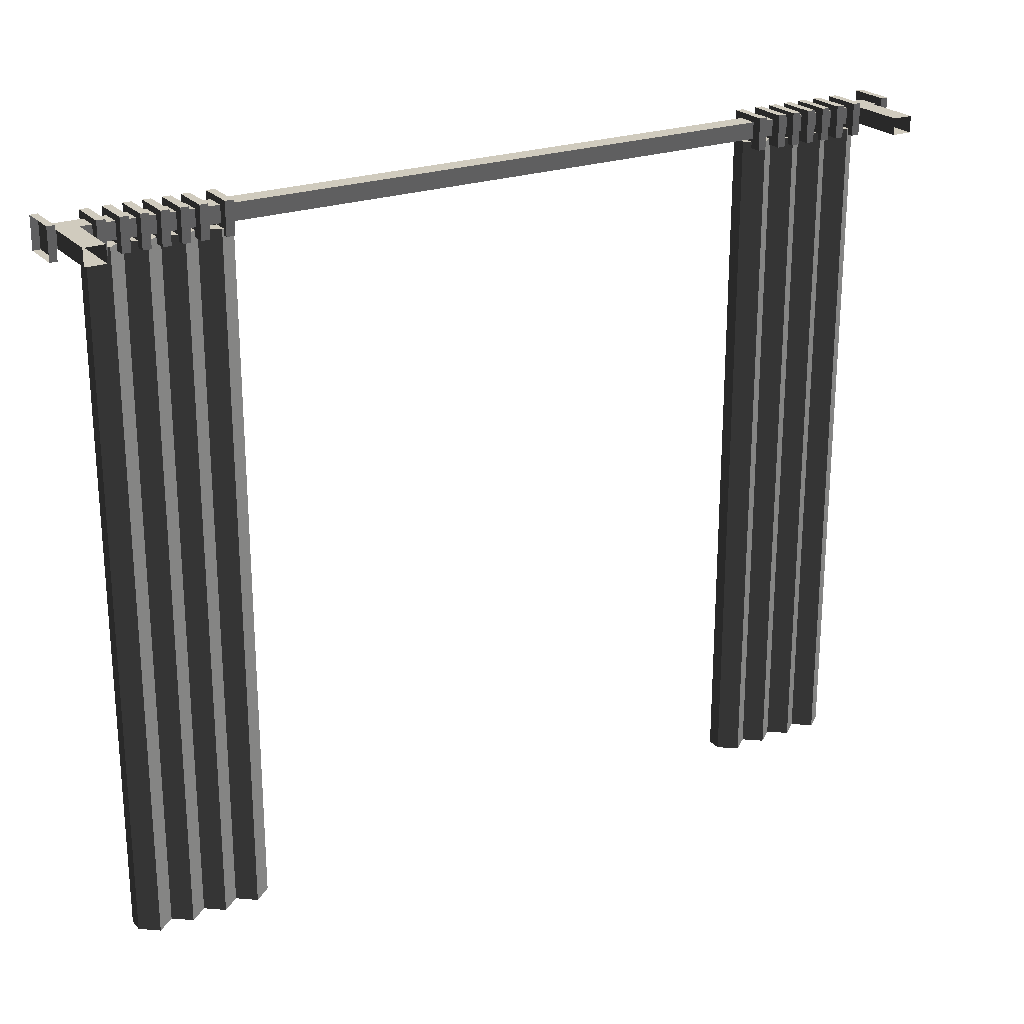
<metadata>
{"format":"obj","ext":"obj","renderer":"f3d","projection":"perspective","resolution":1024,"background":"white","views":[{"elev":23.6,"azim":149.0,"up":"+Y"}]}
</metadata>
<code>
v 1.276 1.1 0.01549
v 1.276 1.1 0.1514
v 1.304 1.1 0.1514
v 1.304 1.1 0.01549
v 1.276 1.211 0.01549
v 1.276 1.1 0.01549
v 1.304 1.1 0.01549
v 1.304 1.211 0.01549
v 1.276 1.211 0.01549
v 1.304 1.211 0.01549
v 1.304 1.211 0.1514
v 1.276 1.211 0.1514
v 1.276 1.211 0.1514
v 1.304 1.211 0.1514
v 1.304 1.1 0.1514
v 1.276 1.1 0.1514
v 1.276 1.1 0.01549
v 1.276 1.211 0.01549
v 1.276 1.211 0.1514
v 1.276 1.1 0.1514
v 1.304 1.211 0.01549
v 1.304 1.1 0.01549
v 1.304 1.1 0.1514
v 1.304 1.211 0.1514
v 1.149 1.1 0.01549
v 1.149 1.1 0.1514
v 1.178 1.1 0.1514
v 1.178 1.1 0.01549
v 1.149 1.211 0.01549
v 1.149 1.1 0.01549
v 1.178 1.1 0.01549
v 1.178 1.211 0.01549
v 1.149 1.211 0.01549
v 1.178 1.211 0.01549
v 1.178 1.211 0.1514
v 1.149 1.211 0.1514
v 1.149 1.211 0.1514
v 1.178 1.211 0.1514
v 1.178 1.1 0.1514
v 1.149 1.1 0.1514
v 1.149 1.1 0.01549
v 1.149 1.211 0.01549
v 1.149 1.211 0.1514
v 1.149 1.1 0.1514
v 1.178 1.211 0.01549
v 1.178 1.1 0.01549
v 1.178 1.1 0.1514
v 1.178 1.211 0.1514
v 1.027 1.1 0.01549
v 1.027 1.1 0.1514
v 1.055 1.1 0.1514
v 1.055 1.1 0.01549
v 1.027 1.211 0.01549
v 1.027 1.1 0.01549
v 1.055 1.1 0.01549
v 1.055 1.211 0.01549
v 1.027 1.211 0.01549
v 1.055 1.211 0.01549
v 1.055 1.211 0.1514
v 1.027 1.211 0.1514
v 1.027 1.211 0.1514
v 1.055 1.211 0.1514
v 1.055 1.1 0.1514
v 1.027 1.1 0.1514
v 1.027 1.1 0.01549
v 1.027 1.211 0.01549
v 1.027 1.211 0.1514
v 1.027 1.1 0.1514
v 1.055 1.211 0.01549
v 1.055 1.1 0.01549
v 1.055 1.1 0.1514
v 1.055 1.211 0.1514
v 0.9466 1.1 0.01549
v 0.9466 1.1 0.1514
v 0.9748 1.1 0.1514
v 0.9748 1.1 0.01549
v 0.9466 1.211 0.01549
v 0.9466 1.1 0.01549
v 0.9748 1.1 0.01549
v 0.9748 1.211 0.01549
v 0.9466 1.211 0.01549
v 0.9748 1.211 0.01549
v 0.9748 1.211 0.1514
v 0.9466 1.211 0.1514
v 0.9466 1.211 0.1514
v 0.9748 1.211 0.1514
v 0.9748 1.1 0.1514
v 0.9466 1.1 0.1514
v 0.9466 1.1 0.01549
v 0.9466 1.211 0.01549
v 0.9466 1.211 0.1514
v 0.9466 1.1 0.1514
v 0.9748 1.211 0.01549
v 0.9748 1.1 0.01549
v 0.9748 1.1 0.1514
v 0.9748 1.211 0.1514
v 1.087 1.1 0.01549
v 1.087 1.1 0.1514
v 1.115 1.1 0.1514
v 1.115 1.1 0.01549
v 1.087 1.211 0.01549
v 1.087 1.1 0.01549
v 1.115 1.1 0.01549
v 1.115 1.211 0.01549
v 1.087 1.211 0.01549
v 1.115 1.211 0.01549
v 1.115 1.211 0.1514
v 1.087 1.211 0.1514
v 1.087 1.211 0.1514
v 1.115 1.211 0.1514
v 1.115 1.1 0.1514
v 1.087 1.1 0.1514
v 1.087 1.1 0.01549
v 1.087 1.211 0.01549
v 1.087 1.211 0.1514
v 1.087 1.1 0.1514
v 1.115 1.211 0.01549
v 1.115 1.1 0.01549
v 1.115 1.1 0.1514
v 1.115 1.211 0.1514
v 1.212 1.1 0.01549
v 1.212 1.1 0.1514
v 1.24 1.1 0.1514
v 1.24 1.1 0.01549
v 1.212 1.211 0.01549
v 1.212 1.1 0.01549
v 1.24 1.1 0.01549
v 1.24 1.211 0.01549
v 1.212 1.211 0.01549
v 1.24 1.211 0.01549
v 1.24 1.211 0.1514
v 1.212 1.211 0.1514
v 1.212 1.211 0.1514
v 1.24 1.211 0.1514
v 1.24 1.1 0.1514
v 1.212 1.1 0.1514
v 1.212 1.1 0.01549
v 1.212 1.211 0.01549
v 1.212 1.211 0.1514
v 1.212 1.1 0.1514
v 1.24 1.211 0.01549
v 1.24 1.1 0.01549
v 1.24 1.1 0.1514
v 1.24 1.211 0.1514
v 1.346 1.1 0.01549
v 1.346 1.1 0.1514
v 1.375 1.1 0.1514
v 1.375 1.1 0.01549
v 1.346 1.211 0.01549
v 1.346 1.1 0.01549
v 1.375 1.1 0.01549
v 1.375 1.211 0.01549
v 1.346 1.211 0.01549
v 1.375 1.211 0.01549
v 1.375 1.211 0.1514
v 1.346 1.211 0.1514
v 1.346 1.211 0.1514
v 1.375 1.211 0.1514
v 1.375 1.1 0.1514
v 1.346 1.1 0.1514
v 1.346 1.1 0.01549
v 1.346 1.211 0.01549
v 1.346 1.211 0.1514
v 1.346 1.1 0.1514
v 1.375 1.211 0.01549
v 1.375 1.1 0.01549
v 1.375 1.1 0.1514
v 1.375 1.211 0.1514
v 1.334 1.122 0.07777
v 1.334 1.122 0.02766
v 1.392 1.122 0.07475
v 1.392 1.122 0.1249
v 1.275 1.122 0.1249
v 1.275 1.122 0.07475
v 1.217 1.122 0.07777
v 1.217 1.122 0.02766
v 1.158 1.122 0.1249
v 1.158 1.122 0.07475
v 1.1 1.122 0.07777
v 1.1 1.122 0.02766
v 1.041 1.122 0.1249
v 1.041 1.122 0.07475
v 0.9825 1.122 0.07777
v 0.9825 1.122 0.02766
v 0.924 1.122 0.1249
v 0.924 1.122 0.07475
v 1.392 -1.216 0.07475
v 1.334 -1.216 0.02766
v 1.334 -1.216 0.07777
v 1.392 -1.216 0.1249
v 1.275 -1.216 0.07475
v 1.275 -1.216 0.1249
v 1.217 -1.216 0.02766
v 1.217 -1.216 0.07777
v 1.158 -1.216 0.07475
v 1.158 -1.216 0.1249
v 1.1 -1.216 0.02766
v 1.1 -1.216 0.07777
v 1.041 -1.216 0.07475
v 1.041 -1.216 0.1249
v 0.9825 -1.216 0.02766
v 0.9825 -1.216 0.07777
v 0.924 -1.216 0.07475
v 0.924 -1.216 0.1249
v 1.392 1.122 0.1249
v 1.392 1.122 0.07475
v 1.392 -1.216 0.07475
v 1.392 -1.216 0.1249
v 1.334 1.122 0.02766
v 1.334 -1.216 0.02766
v 1.392 -1.216 0.07475
v 1.392 1.122 0.07475
v 0.924 1.122 0.07475
v 0.924 1.122 0.1249
v 0.924 -1.216 0.1249
v 0.924 -1.216 0.07475
v 1.334 -1.216 0.07777
v 1.334 1.122 0.07777
v 1.392 1.122 0.1249
v 1.392 -1.216 0.1249
v 1.1 1.122 0.02766
v 1.1 -1.216 0.02766
v 1.158 -1.216 0.07475
v 1.158 1.122 0.07475
v 1.1 -1.216 0.07777
v 1.1 1.122 0.07777
v 1.158 1.122 0.1249
v 1.158 -1.216 0.1249
v 0.9825 1.122 0.02766
v 0.9825 -1.216 0.02766
v 1.041 -1.216 0.07475
v 1.041 1.122 0.07475
v 0.9825 -1.216 0.07777
v 0.9825 1.122 0.07777
v 1.041 1.122 0.1249
v 1.041 -1.216 0.1249
v 1.217 1.122 0.02766
v 1.217 -1.216 0.02766
v 1.275 -1.216 0.07475
v 1.275 1.122 0.07475
v 1.217 -1.216 0.07777
v 1.217 1.122 0.07777
v 1.275 1.122 0.1249
v 1.275 -1.216 0.1249
v 1.158 1.122 0.07475
v 1.158 -1.216 0.07475
v 1.217 -1.216 0.02766
v 1.217 1.122 0.02766
v 1.158 -1.216 0.1249
v 1.158 1.122 0.1249
v 1.217 1.122 0.07777
v 1.217 -1.216 0.07777
v 1.275 1.122 0.07475
v 1.275 -1.216 0.07475
v 1.334 -1.216 0.02766
v 1.334 1.122 0.02766
v 1.275 -1.216 0.1249
v 1.275 1.122 0.1249
v 1.334 1.122 0.07777
v 1.334 -1.216 0.07777
v 1.041 1.122 0.07475
v 1.041 -1.216 0.07475
v 1.1 -1.216 0.02766
v 1.1 1.122 0.02766
v 1.041 -1.216 0.1249
v 1.041 1.122 0.1249
v 1.1 1.122 0.07777
v 1.1 -1.216 0.07777
v 0.924 -1.216 0.07475
v 0.9825 -1.216 0.02766
v 0.9825 1.122 0.02766
v 0.924 1.122 0.07475
v 0.924 1.122 0.1249
v 0.9825 1.122 0.07777
v 0.9825 -1.216 0.07777
v 0.924 -1.216 0.1249
v 1.498 1.134 0.05017
v -1.498 1.134 0.05017
v -1.498 1.134 0.1199
v 1.498 1.134 0.1199
v 1.498 1.134 0.1199
v -1.498 1.134 0.1199
v -1.498 1.19 0.1199
v 1.498 1.19 0.1199
v 1.498 1.109 0.1536
v 1.523 1.109 0.1536
v 1.523 1.109 0.01598
v 1.498 1.109 0.01598
v 1.523 1.109 0.1536
v 1.498 1.109 0.1536
v 1.498 1.216 0.1536
v 1.523 1.216 0.1536
v 1.523 1.109 0.01598
v 1.523 1.216 0.01598
v 1.498 1.216 0.01598
v 1.498 1.109 0.01598
v 1.498 1.216 0.1536
v 1.498 1.216 0.01598
v 1.523 1.216 0.01598
v 1.523 1.216 0.1536
v 1.498 1.109 0.1536
v 1.498 1.109 0.01598
v 1.498 1.216 0.01598
v 1.498 1.216 0.1536
v -1.306 1.1 0.01549
v -1.334 1.1 0.01549
v -1.334 1.1 0.1514
v -1.306 1.1 0.1514
v -1.306 1.211 0.01549
v -1.334 1.211 0.01549
v -1.334 1.1 0.01549
v -1.306 1.1 0.01549
v -1.306 1.211 0.01549
v -1.306 1.211 0.1514
v -1.334 1.211 0.1514
v -1.334 1.211 0.01549
v -1.306 1.211 0.1514
v -1.306 1.1 0.1514
v -1.334 1.1 0.1514
v -1.334 1.211 0.1514
v -1.306 1.1 0.01549
v -1.306 1.1 0.1514
v -1.306 1.211 0.1514
v -1.306 1.211 0.01549
v -1.334 1.211 0.01549
v -1.334 1.211 0.1514
v -1.334 1.1 0.1514
v -1.334 1.1 0.01549
v -1.18 1.1 0.01549
v -1.208 1.1 0.01549
v -1.208 1.1 0.1514
v -1.18 1.1 0.1514
v -1.18 1.211 0.01549
v -1.208 1.211 0.01549
v -1.208 1.1 0.01549
v -1.18 1.1 0.01549
v -1.18 1.211 0.01549
v -1.18 1.211 0.1514
v -1.208 1.211 0.1514
v -1.208 1.211 0.01549
v -1.18 1.211 0.1514
v -1.18 1.1 0.1514
v -1.208 1.1 0.1514
v -1.208 1.211 0.1514
v -1.18 1.1 0.01549
v -1.18 1.1 0.1514
v -1.18 1.211 0.1514
v -1.18 1.211 0.01549
v -1.208 1.211 0.01549
v -1.208 1.211 0.1514
v -1.208 1.1 0.1514
v -1.208 1.1 0.01549
v -1.058 1.1 0.01549
v -1.086 1.1 0.01549
v -1.086 1.1 0.1514
v -1.058 1.1 0.1514
v -1.058 1.211 0.01549
v -1.086 1.211 0.01549
v -1.086 1.1 0.01549
v -1.058 1.1 0.01549
v -1.058 1.211 0.01549
v -1.058 1.211 0.1514
v -1.086 1.211 0.1514
v -1.086 1.211 0.01549
v -1.058 1.211 0.1514
v -1.058 1.1 0.1514
v -1.086 1.1 0.1514
v -1.086 1.211 0.1514
v -1.058 1.1 0.01549
v -1.058 1.1 0.1514
v -1.058 1.211 0.1514
v -1.058 1.211 0.01549
v -1.086 1.211 0.01549
v -1.086 1.211 0.1514
v -1.086 1.1 0.1514
v -1.086 1.1 0.01549
v -0.9774 1.1 0.01549
v -1.006 1.1 0.01549
v -1.006 1.1 0.1514
v -0.9774 1.1 0.1514
v -0.9774 1.211 0.01549
v -1.006 1.211 0.01549
v -1.006 1.1 0.01549
v -0.9774 1.1 0.01549
v -0.9774 1.211 0.01549
v -0.9774 1.211 0.1514
v -1.006 1.211 0.1514
v -1.006 1.211 0.01549
v -0.9774 1.211 0.1514
v -0.9774 1.1 0.1514
v -1.006 1.1 0.1514
v -1.006 1.211 0.1514
v -0.9774 1.1 0.01549
v -0.9774 1.1 0.1514
v -0.9774 1.211 0.1514
v -0.9774 1.211 0.01549
v -1.006 1.211 0.01549
v -1.006 1.211 0.1514
v -1.006 1.1 0.1514
v -1.006 1.1 0.01549
v -1.118 1.1 0.01549
v -1.146 1.1 0.01549
v -1.146 1.1 0.1514
v -1.118 1.1 0.1514
v -1.118 1.211 0.01549
v -1.146 1.211 0.01549
v -1.146 1.1 0.01549
v -1.118 1.1 0.01549
v -1.118 1.211 0.01549
v -1.118 1.211 0.1514
v -1.146 1.211 0.1514
v -1.146 1.211 0.01549
v -1.118 1.211 0.1514
v -1.118 1.1 0.1514
v -1.146 1.1 0.1514
v -1.146 1.211 0.1514
v -1.118 1.1 0.01549
v -1.118 1.1 0.1514
v -1.118 1.211 0.1514
v -1.118 1.211 0.01549
v -1.146 1.211 0.01549
v -1.146 1.211 0.1514
v -1.146 1.1 0.1514
v -1.146 1.1 0.01549
v -1.242 1.1 0.01549
v -1.27 1.1 0.01549
v -1.27 1.1 0.1514
v -1.242 1.1 0.1514
v -1.242 1.211 0.01549
v -1.27 1.211 0.01549
v -1.27 1.1 0.01549
v -1.242 1.1 0.01549
v -1.242 1.211 0.01549
v -1.242 1.211 0.1514
v -1.27 1.211 0.1514
v -1.27 1.211 0.01549
v -1.242 1.211 0.1514
v -1.242 1.1 0.1514
v -1.27 1.1 0.1514
v -1.27 1.211 0.1514
v -1.242 1.1 0.01549
v -1.242 1.1 0.1514
v -1.242 1.211 0.1514
v -1.242 1.211 0.01549
v -1.27 1.211 0.01549
v -1.27 1.211 0.1514
v -1.27 1.1 0.1514
v -1.27 1.1 0.01549
v -1.377 1.1 0.01549
v -1.405 1.1 0.01549
v -1.405 1.1 0.1514
v -1.377 1.1 0.1514
v -1.377 1.211 0.01549
v -1.405 1.211 0.01549
v -1.405 1.1 0.01549
v -1.377 1.1 0.01549
v -1.377 1.211 0.01549
v -1.377 1.211 0.1514
v -1.405 1.211 0.1514
v -1.405 1.211 0.01549
v -1.377 1.211 0.1514
v -1.377 1.1 0.1514
v -1.405 1.1 0.1514
v -1.405 1.211 0.1514
v -1.377 1.1 0.01549
v -1.377 1.1 0.1514
v -1.377 1.211 0.1514
v -1.377 1.211 0.01549
v -1.405 1.211 0.01549
v -1.405 1.211 0.1514
v -1.405 1.1 0.1514
v -1.405 1.1 0.01549
v -1.364 1.122 0.07777
v -1.422 1.122 0.1249
v -1.422 1.122 0.07475
v -1.364 1.122 0.02766
v -1.306 1.122 0.1249
v -1.306 1.122 0.07475
v -1.247 1.122 0.07777
v -1.247 1.122 0.02766
v -1.189 1.122 0.1249
v -1.189 1.122 0.07475
v -1.13 1.122 0.07777
v -1.13 1.122 0.02766
v -1.072 1.122 0.1249
v -1.072 1.122 0.07475
v -1.013 1.122 0.07777
v -1.013 1.122 0.02766
v -0.9547 1.122 0.1249
v -0.9547 1.122 0.07475
v -1.422 -1.216 0.07475
v -1.422 -1.216 0.1249
v -1.364 -1.216 0.07777
v -1.364 -1.216 0.02766
v -1.306 -1.216 0.07475
v -1.306 -1.216 0.1249
v -1.247 -1.216 0.02766
v -1.247 -1.216 0.07777
v -1.189 -1.216 0.07475
v -1.189 -1.216 0.1249
v -1.13 -1.216 0.02766
v -1.13 -1.216 0.07777
v -1.072 -1.216 0.07475
v -1.072 -1.216 0.1249
v -1.013 -1.216 0.02766
v -1.013 -1.216 0.07777
v -0.9547 -1.216 0.07475
v -0.9547 -1.216 0.1249
v -1.422 1.122 0.1249
v -1.422 -1.216 0.1249
v -1.422 -1.216 0.07475
v -1.422 1.122 0.07475
v -1.364 1.122 0.02766
v -1.422 1.122 0.07475
v -1.422 -1.216 0.07475
v -1.364 -1.216 0.02766
v -0.9547 1.122 0.07475
v -0.9547 -1.216 0.07475
v -0.9547 -1.216 0.1249
v -0.9547 1.122 0.1249
v -1.364 -1.216 0.07777
v -1.422 -1.216 0.1249
v -1.422 1.122 0.1249
v -1.364 1.122 0.07777
v -1.13 1.122 0.02766
v -1.189 1.122 0.07475
v -1.189 -1.216 0.07475
v -1.13 -1.216 0.02766
v -1.13 -1.216 0.07777
v -1.189 -1.216 0.1249
v -1.189 1.122 0.1249
v -1.13 1.122 0.07777
v -1.013 1.122 0.02766
v -1.072 1.122 0.07475
v -1.072 -1.216 0.07475
v -1.013 -1.216 0.02766
v -1.013 -1.216 0.07777
v -1.072 -1.216 0.1249
v -1.072 1.122 0.1249
v -1.013 1.122 0.07777
v -1.247 1.122 0.02766
v -1.306 1.122 0.07475
v -1.306 -1.216 0.07475
v -1.247 -1.216 0.02766
v -1.247 -1.216 0.07777
v -1.306 -1.216 0.1249
v -1.306 1.122 0.1249
v -1.247 1.122 0.07777
v -1.189 1.122 0.07475
v -1.247 1.122 0.02766
v -1.247 -1.216 0.02766
v -1.189 -1.216 0.07475
v -1.189 -1.216 0.1249
v -1.247 -1.216 0.07777
v -1.247 1.122 0.07777
v -1.189 1.122 0.1249
v -1.306 1.122 0.07475
v -1.364 1.122 0.02766
v -1.364 -1.216 0.02766
v -1.306 -1.216 0.07475
v -1.306 -1.216 0.1249
v -1.364 -1.216 0.07777
v -1.364 1.122 0.07777
v -1.306 1.122 0.1249
v -1.072 1.122 0.07475
v -1.13 1.122 0.02766
v -1.13 -1.216 0.02766
v -1.072 -1.216 0.07475
v -1.072 -1.216 0.1249
v -1.13 -1.216 0.07777
v -1.13 1.122 0.07777
v -1.072 1.122 0.1249
v -0.9547 -1.216 0.07475
v -0.9547 1.122 0.07475
v -1.013 1.122 0.02766
v -1.013 -1.216 0.02766
v -0.9547 1.122 0.1249
v -0.9547 -1.216 0.1249
v -1.013 -1.216 0.07777
v -1.013 1.122 0.07777
v 1.498 1.134 0.05017
v 1.498 1.19 0.05017
v -1.498 1.19 0.05017
v -1.498 1.134 0.05017
v 1.498 1.19 0.05017
v 1.498 1.19 0.1199
v -1.498 1.19 0.1199
v -1.498 1.19 0.05017
v -1.498 1.109 0.1536
v -1.498 1.109 0.01598
v -1.523 1.109 0.01598
v -1.523 1.109 0.1536
v -1.523 1.109 0.1536
v -1.523 1.216 0.1536
v -1.498 1.216 0.1536
v -1.498 1.109 0.1536
v -1.523 1.109 0.01598
v -1.498 1.109 0.01598
v -1.498 1.216 0.01598
v -1.523 1.216 0.01598
v -1.498 1.216 0.1536
v -1.523 1.216 0.1536
v -1.523 1.216 0.01598
v -1.498 1.216 0.01598
v -1.498 1.109 0.1536
v -1.498 1.216 0.1536
v -1.498 1.216 0.01598
v -1.498 1.109 0.01598
v -1.418 1.134 0.05017
v -1.418 1.134 -0.1536
v -1.488 1.134 -0.1536
v -1.488 1.134 0.05017
v -1.488 1.134 0.05017
v -1.488 1.134 -0.1536
v -1.488 1.19 -0.1536
v -1.488 1.19 0.05017
v -1.418 1.134 0.05017
v -1.418 1.19 0.05017
v -1.418 1.19 -0.1536
v -1.418 1.134 -0.1536
v -1.418 1.19 0.05017
v -1.488 1.19 0.05017
v -1.488 1.19 -0.1536
v -1.418 1.19 -0.1536
v 1.483 1.134 0.05017
v 1.483 1.134 -0.1536
v 1.413 1.134 -0.1536
v 1.413 1.134 0.05017
v 1.413 1.134 0.05017
v 1.413 1.134 -0.1536
v 1.413 1.19 -0.1536
v 1.413 1.19 0.05017
v 1.483 1.134 0.05017
v 1.483 1.19 0.05017
v 1.483 1.19 -0.1536
v 1.483 1.134 -0.1536
v 1.483 1.19 0.05017
v 1.413 1.19 0.05017
v 1.413 1.19 -0.1536
v 1.483 1.19 -0.1536
g Prop_Curtains_Red_(1)_1630_198
f 1 3 2
f 1 4 3
f 5 7 6
f 5 8 7
f 9 11 10
f 9 12 11
f 13 15 14
f 13 16 15
f 17 19 18
f 17 20 19
f 21 23 22
f 21 24 23
f 25 27 26
f 25 28 27
f 29 31 30
f 29 32 31
f 33 35 34
f 33 36 35
f 37 39 38
f 37 40 39
f 41 43 42
f 41 44 43
f 45 47 46
f 45 48 47
f 49 51 50
f 49 52 51
f 53 55 54
f 53 56 55
f 57 59 58
f 57 60 59
f 61 63 62
f 61 64 63
f 65 67 66
f 65 68 67
f 69 71 70
f 69 72 71
f 73 75 74
f 73 76 75
f 77 79 78
f 77 80 79
f 81 83 82
f 81 84 83
f 85 87 86
f 85 88 87
f 89 91 90
f 89 92 91
f 93 95 94
f 93 96 95
f 97 99 98
f 97 100 99
f 101 103 102
f 101 104 103
f 105 107 106
f 105 108 107
f 109 111 110
f 109 112 111
f 113 115 114
f 113 116 115
f 117 119 118
f 117 120 119
f 121 123 122
f 121 124 123
f 125 127 126
f 125 128 127
f 129 131 130
f 129 132 131
f 133 135 134
f 133 136 135
f 137 139 138
f 137 140 139
f 141 143 142
f 141 144 143
f 145 147 146
f 145 148 147
f 149 151 150
f 149 152 151
f 153 155 154
f 153 156 155
f 157 159 158
f 157 160 159
f 161 163 162
f 161 164 163
f 165 167 166
f 165 168 167
f 169 171 170
f 169 172 171
f 173 169 170
f 173 170 174
f 175 173 174
f 175 174 176
f 177 175 176
f 177 176 178
f 179 177 178
f 179 178 180
f 181 179 180
f 181 180 182
f 183 181 182
f 183 182 184
f 185 183 184
f 185 184 186
f 187 189 188
f 187 190 189
f 189 191 188
f 189 192 191
f 192 193 191
f 192 194 193
f 194 195 193
f 194 196 195
f 196 197 195
f 196 198 197
f 198 199 197
f 198 200 199
f 200 201 199
f 200 202 201
f 202 203 201
f 202 204 203
f 205 207 206
f 205 208 207
f 209 211 210
f 209 212 211
f 213 215 214
f 213 216 215
f 217 219 218
f 217 220 219
f 221 223 222
f 221 224 223
f 225 227 226
f 225 228 227
f 229 231 230
f 229 232 231
f 233 235 234
f 233 236 235
f 237 239 238
f 237 240 239
f 241 243 242
f 241 244 243
f 245 247 246
f 245 248 247
f 249 251 250
f 249 252 251
f 253 255 254
f 253 256 255
f 257 259 258
f 257 260 259
f 261 263 262
f 261 264 263
f 265 267 266
f 265 268 267
f 269 271 270
f 269 272 271
f 273 275 274
f 273 276 275
f 277 279 278
f 277 280 279
f 281 283 282
f 281 284 283
f 285 287 286
f 285 288 287
f 289 291 290
f 289 292 291
f 293 295 294
f 293 296 295
f 297 299 298
f 297 300 299
f 301 303 302
f 301 304 303
f 305 307 306
f 305 308 307
f 309 311 310
f 309 312 311
f 313 315 314
f 313 316 315
f 317 319 318
f 317 320 319
f 321 323 322
f 321 324 323
f 325 327 326
f 325 328 327
f 329 331 330
f 329 332 331
f 333 335 334
f 333 336 335
f 337 339 338
f 337 340 339
f 341 343 342
f 341 344 343
f 345 347 346
f 345 348 347
f 349 351 350
f 349 352 351
f 353 355 354
f 353 356 355
f 357 359 358
f 357 360 359
f 361 363 362
f 361 364 363
f 365 367 366
f 365 368 367
f 369 371 370
f 369 372 371
f 373 375 374
f 373 376 375
f 377 379 378
f 377 380 379
f 381 383 382
f 381 384 383
f 385 387 386
f 385 388 387
f 389 391 390
f 389 392 391
f 393 395 394
f 393 396 395
f 397 399 398
f 397 400 399
f 401 403 402
f 401 404 403
f 405 407 406
f 405 408 407
f 409 411 410
f 409 412 411
f 413 415 414
f 413 416 415
f 417 419 418
f 417 420 419
f 421 423 422
f 421 424 423
f 425 427 426
f 425 428 427
f 429 431 430
f 429 432 431
f 433 435 434
f 433 436 435
f 437 439 438
f 437 440 439
f 441 443 442
f 441 444 443
f 445 447 446
f 445 448 447
f 449 451 450
f 449 452 451
f 453 455 454
f 453 456 455
f 457 459 458
f 457 460 459
f 461 463 462
f 461 464 463
f 465 467 466
f 465 468 467
f 469 471 470
f 469 472 471
f 473 475 474
f 473 476 475
f 477 476 473
f 477 478 476
f 479 478 477
f 479 480 478
f 481 480 479
f 481 482 480
f 483 482 481
f 483 484 482
f 485 484 483
f 485 486 484
f 487 486 485
f 487 488 486
f 489 488 487
f 489 490 488
f 491 493 492
f 491 494 493
f 493 494 495
f 493 495 496
f 496 495 497
f 496 497 498
f 498 497 499
f 498 499 500
f 500 499 501
f 500 501 502
f 502 501 503
f 502 503 504
f 504 503 505
f 504 505 506
f 506 505 507
f 506 507 508
f 509 511 510
f 509 512 511
f 513 515 514
f 513 516 515
f 517 519 518
f 517 520 519
f 521 523 522
f 521 524 523
f 525 527 526
f 525 528 527
f 529 531 530
f 529 532 531
f 533 535 534
f 533 536 535
f 537 539 538
f 537 540 539
f 541 543 542
f 541 544 543
f 545 547 546
f 545 548 547
f 549 551 550
f 549 552 551
f 553 555 554
f 553 556 555
f 557 559 558
f 557 560 559
f 561 563 562
f 561 564 563
f 565 567 566
f 565 568 567
f 569 571 570
f 569 572 571
f 573 575 574
f 573 576 575
f 577 579 578
f 577 580 579
f 581 583 582
f 581 584 583
f 585 587 586
f 585 588 587
f 589 591 590
f 589 592 591
f 593 595 594
f 593 596 595
f 597 599 598
f 597 600 599
f 601 603 602
f 601 604 603
f 605 607 606
f 605 608 607
f 609 611 610
f 609 612 611
f 613 615 614
f 613 616 615
f 617 619 618
f 617 620 619
f 621 623 622
f 621 624 623
f 625 627 626
f 625 628 627
f 629 631 630
f 629 632 631
f 633 635 634
f 633 636 635
f 637 639 638
f 637 640 639

</code>
